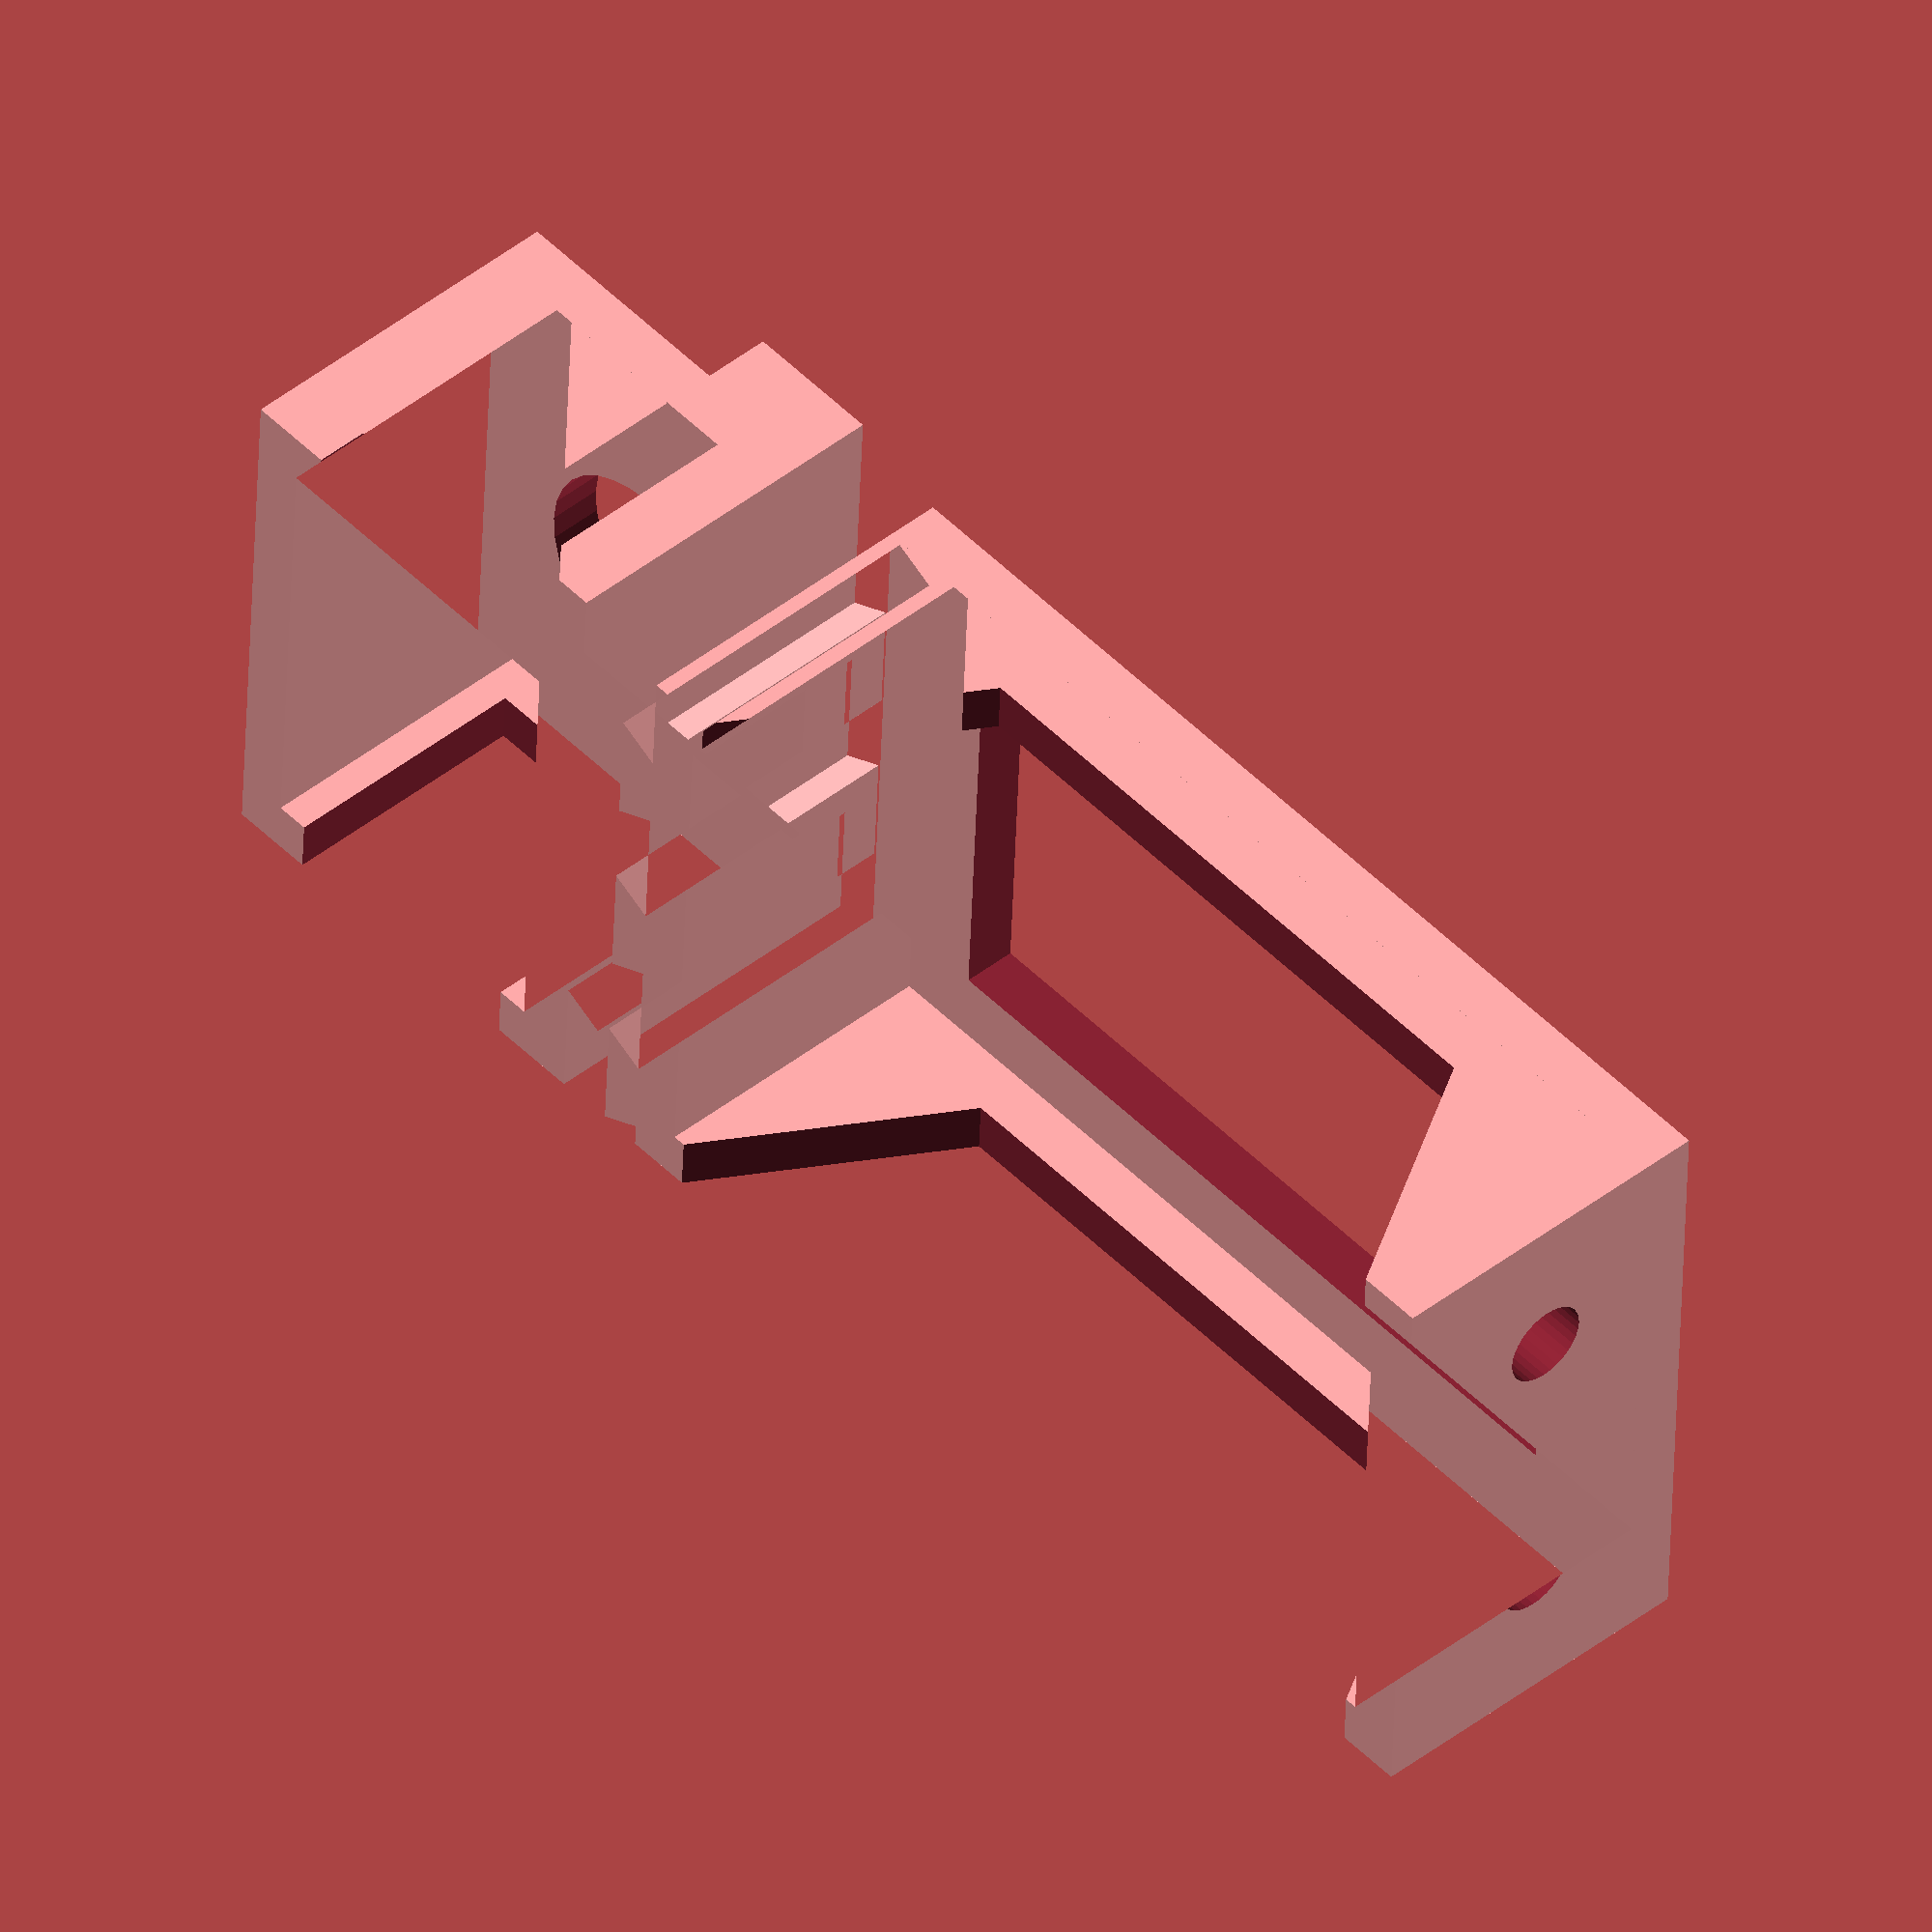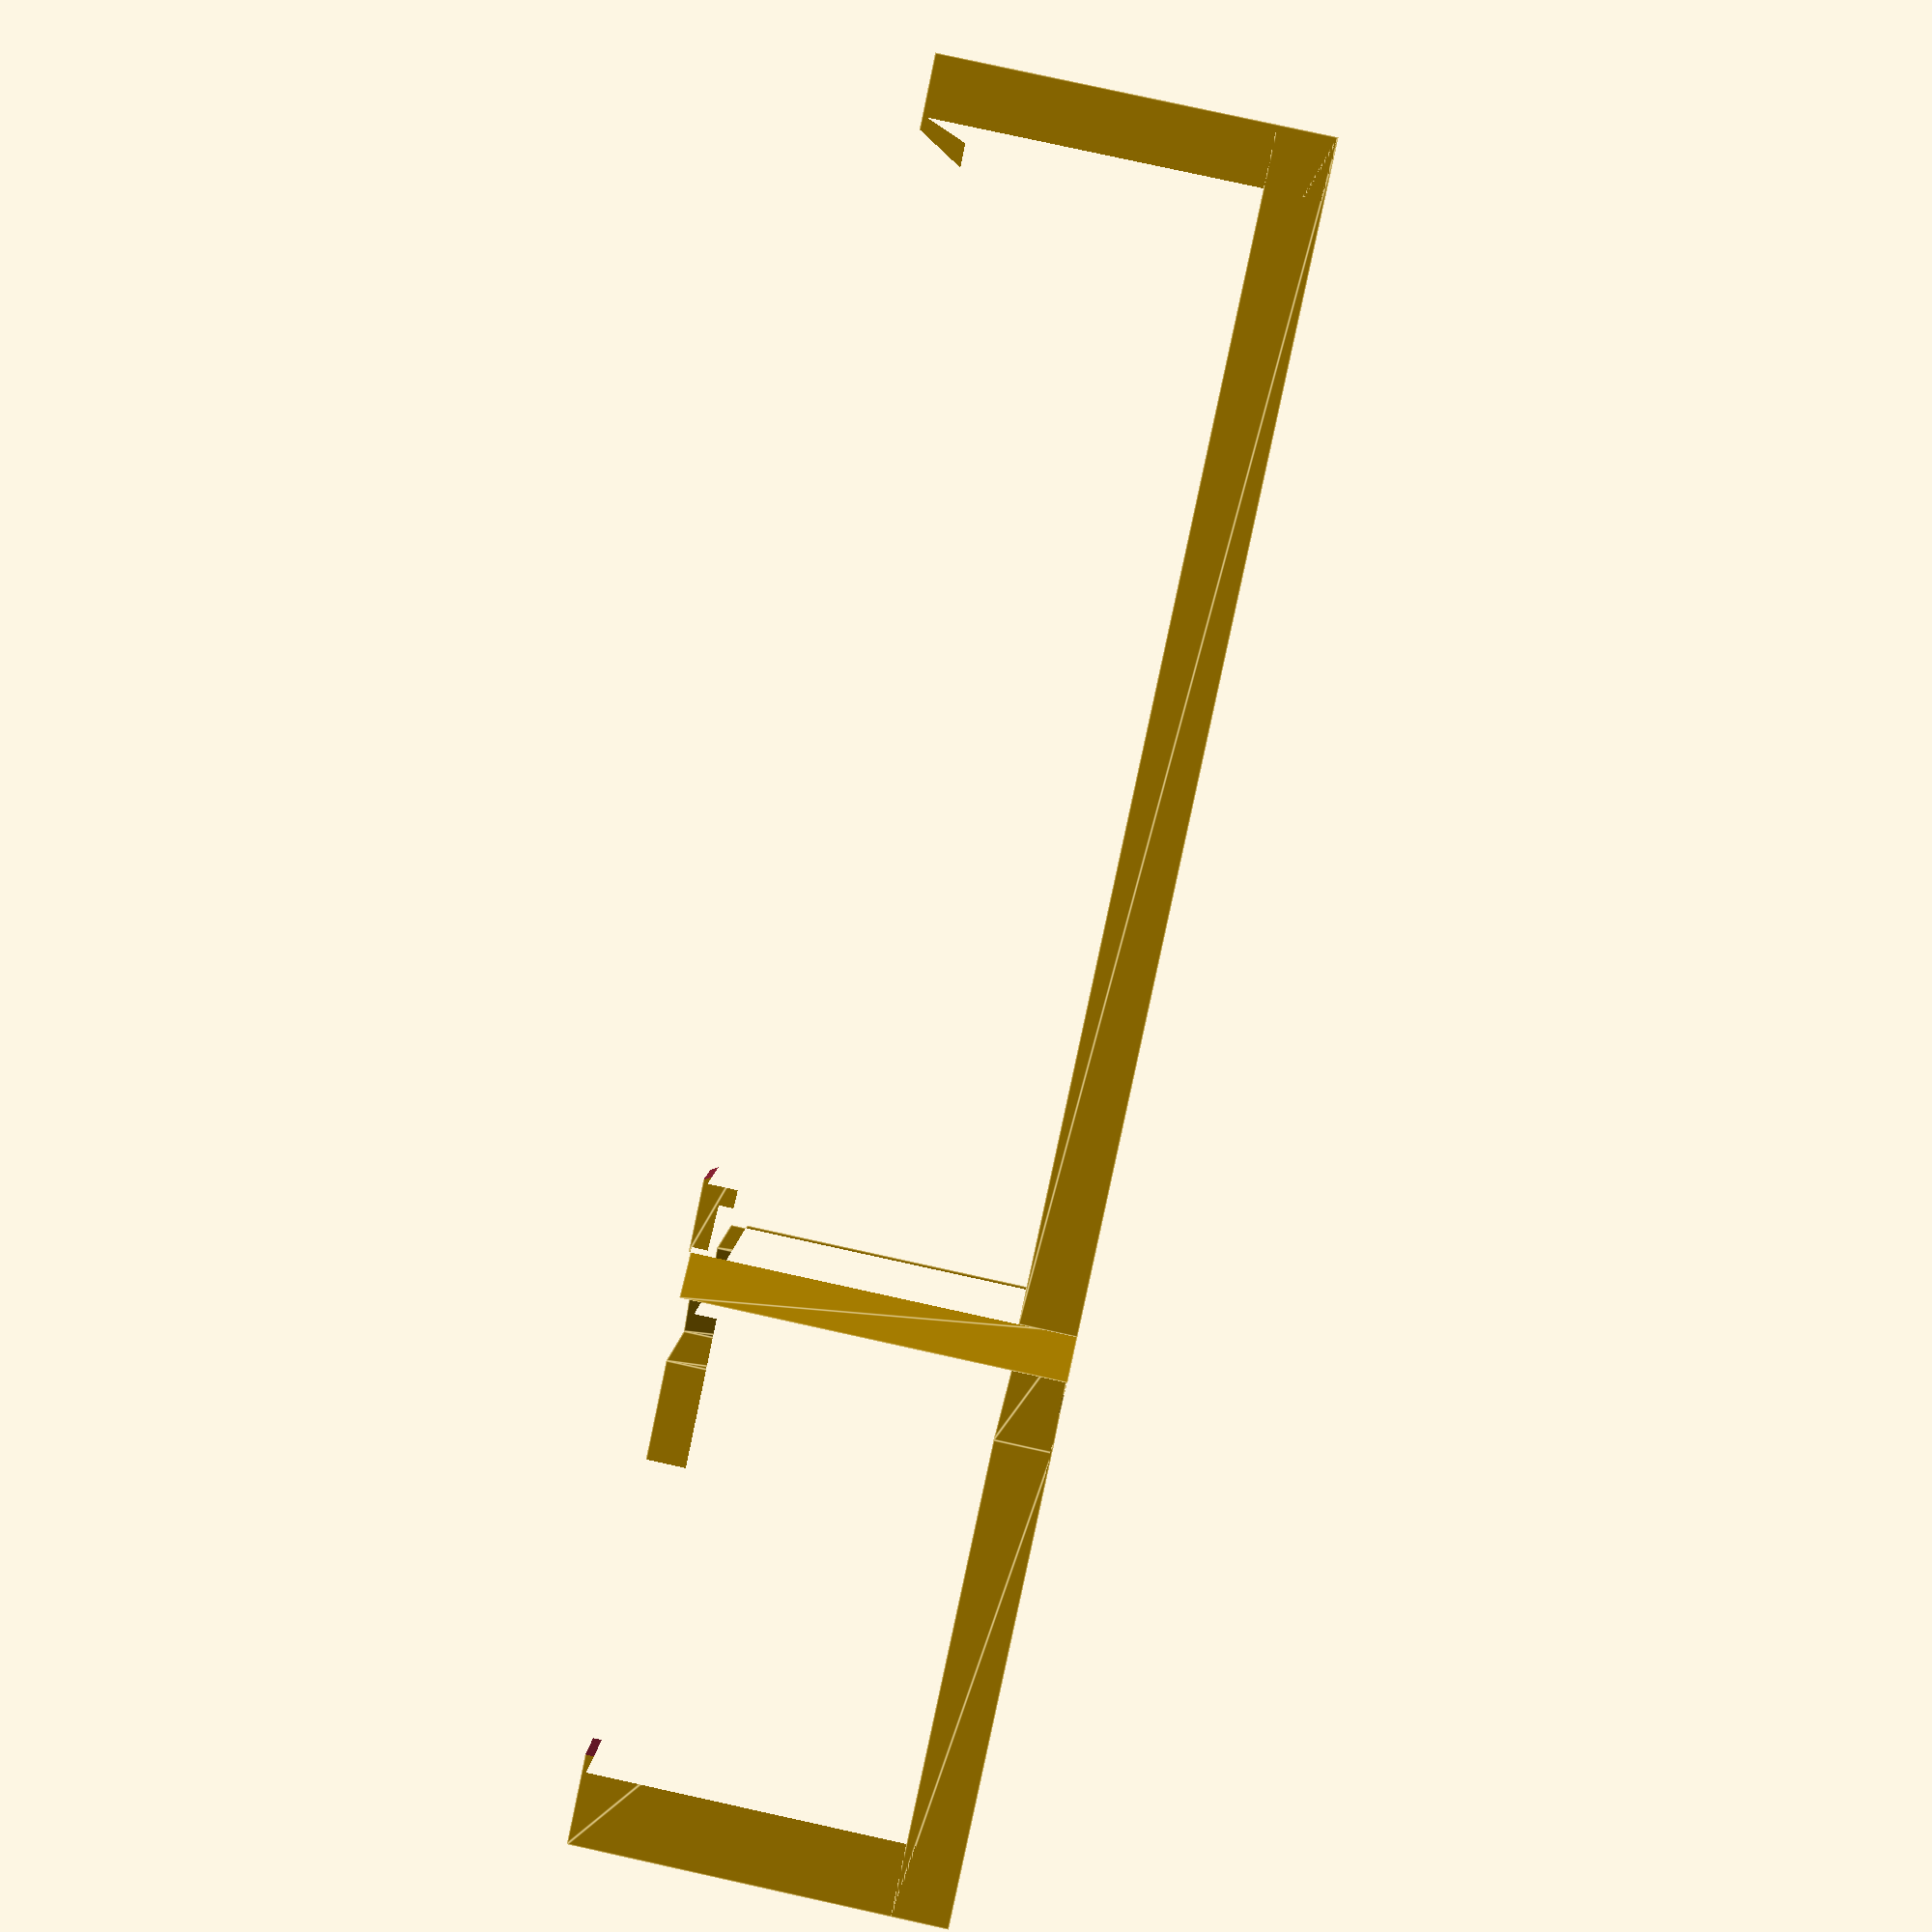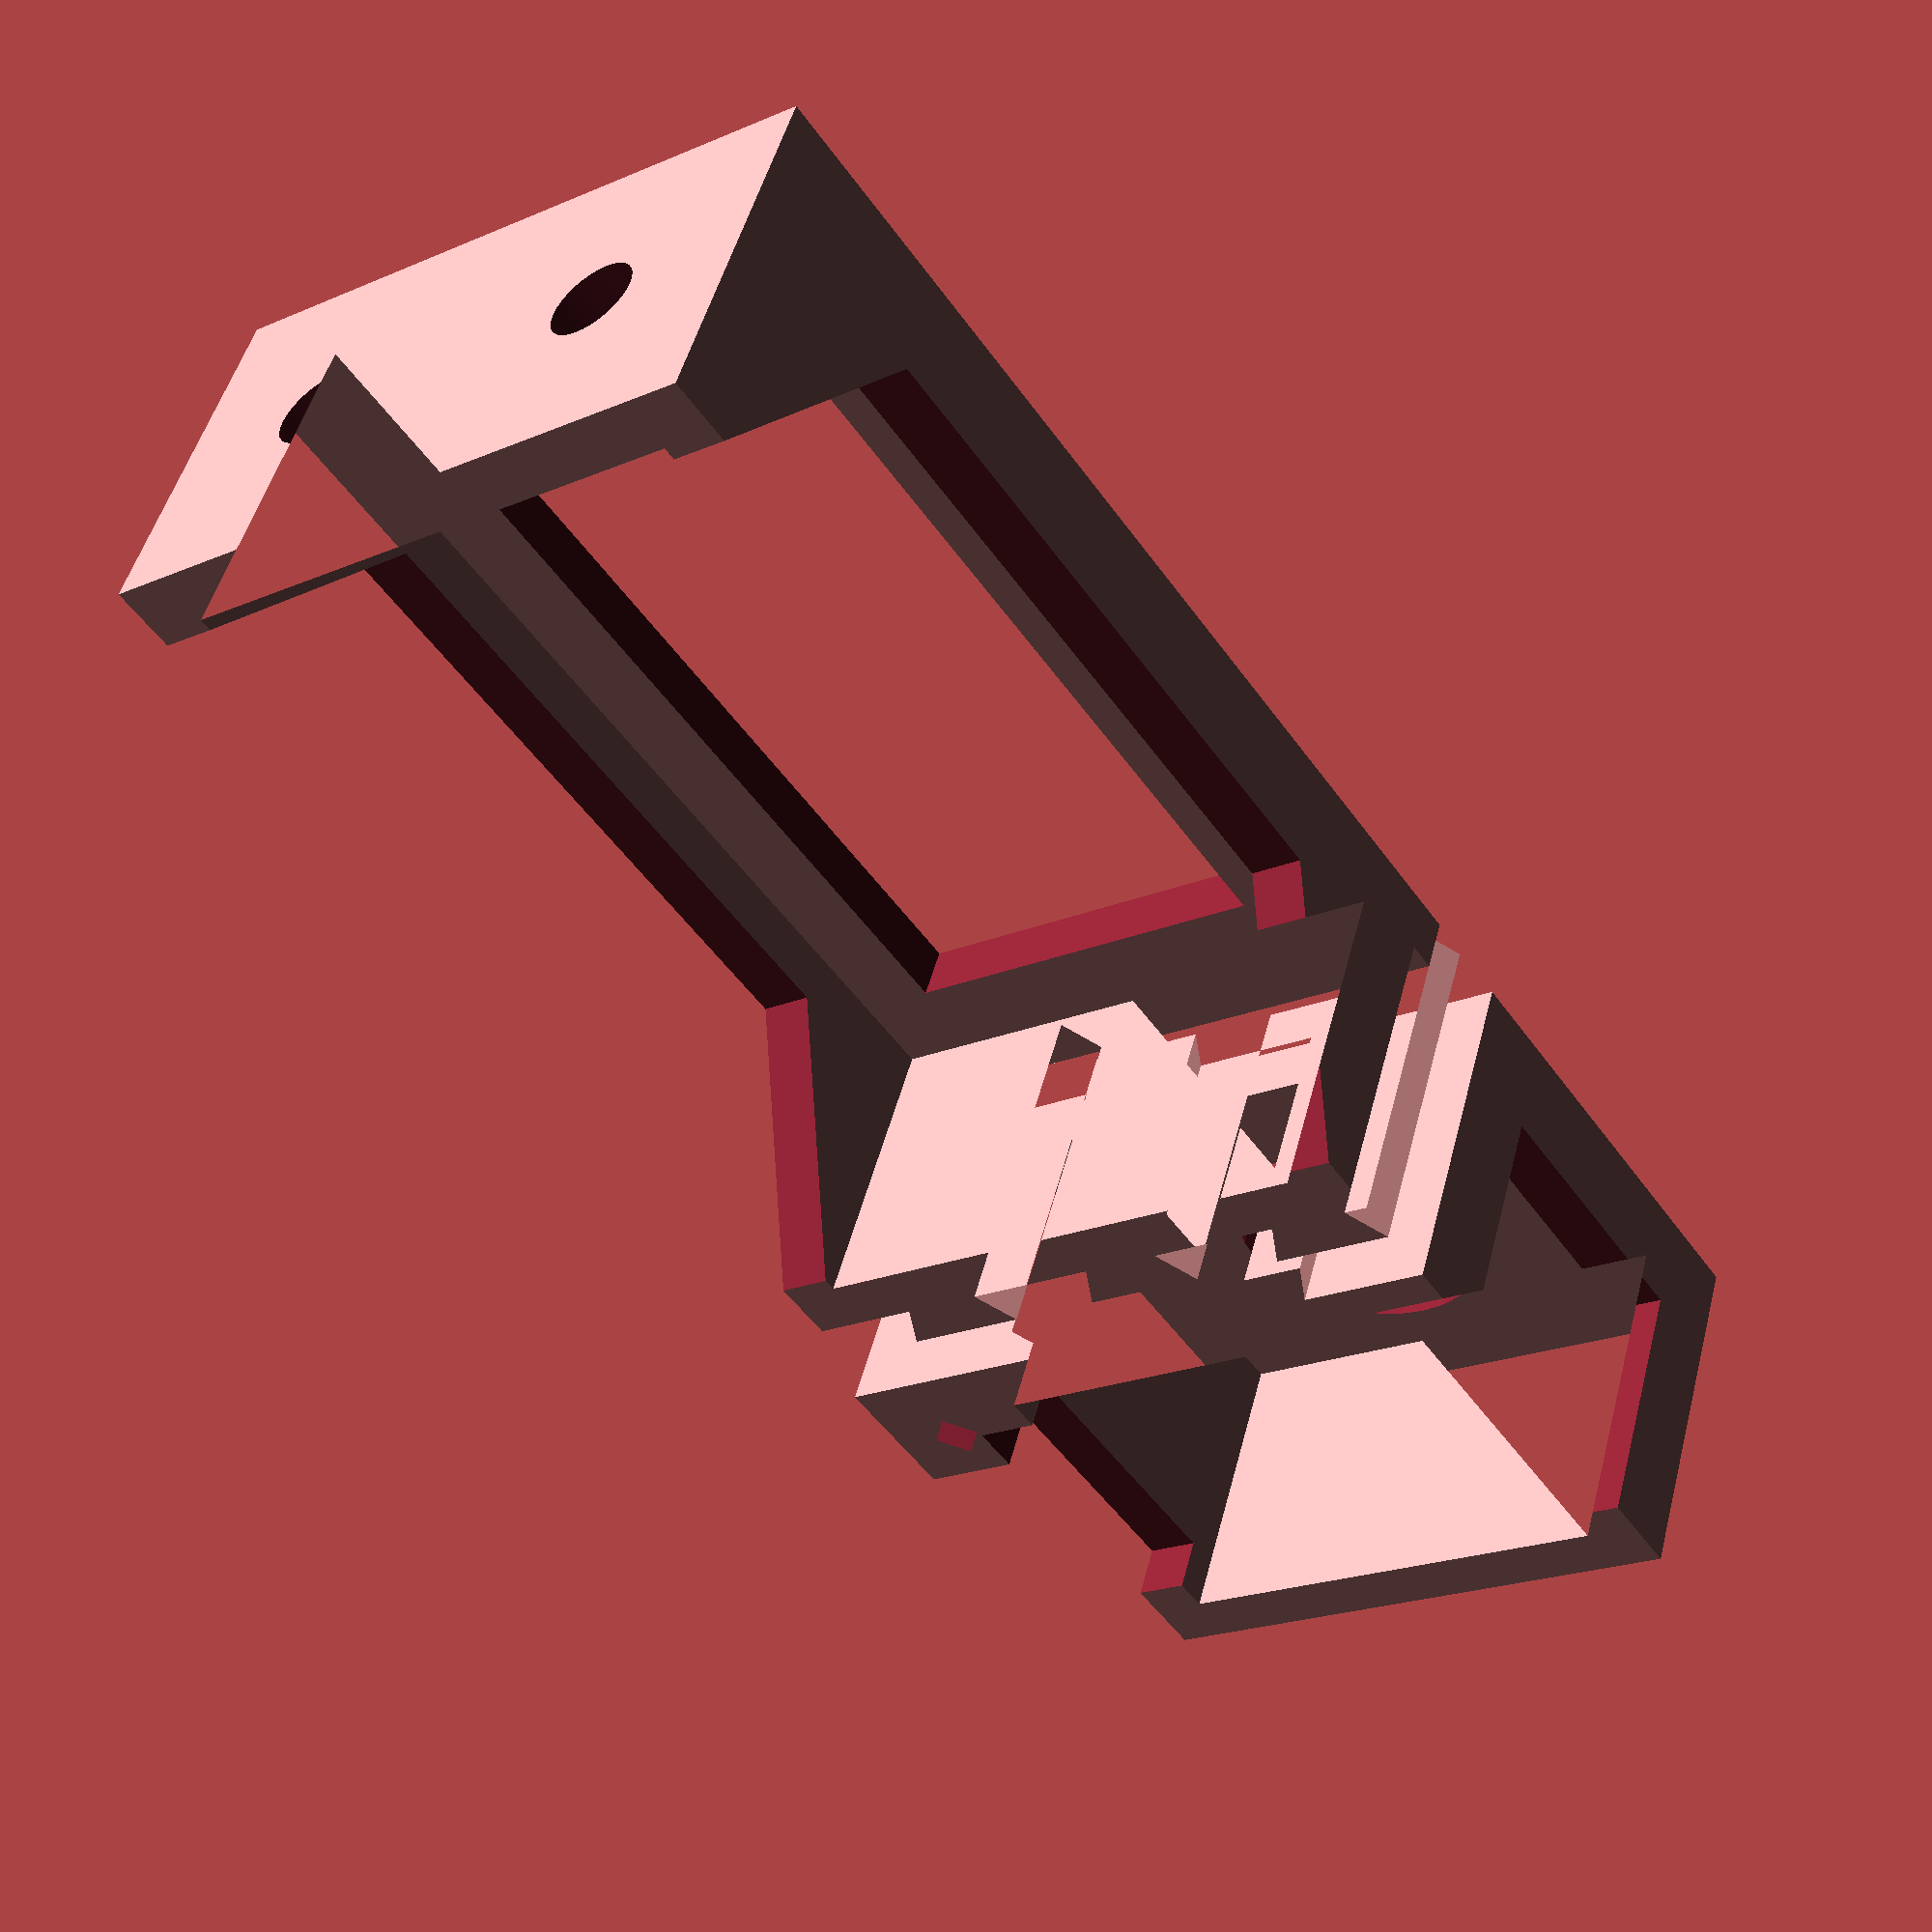
<openscad>
// Raspberry Pi fixture for 3D printing
//
// screw fixture is possible for Raspberry Pi 2
// 
// Andreas Merz 30.12.2018, v0.1, GPL

// 
function ellipse(r1, r2, num=32) = 
  [for (i=[0:num-1], a=i*360/num) [ r1*cos(a), r2*sin(a) ]];

//-------------------------------
//       w2
//    ---------
//    \       /  h
//     ---+---
//       w1
//-------------------------------

module schwalbenschwanz(h=2, w1=4, w2=6) {
             //w1=(w2-h*tan(30));      // Flankenwinkel 30 deg
             c=0.125;   // clearance / spiel in mm
             polygon(points=[[-w1/2+c,0],[w1/2-c,0],[w2/2-c,h],[-w2/2+c,h]]);
}

/*
// old approach using complex polygon
module rj45case(h=16.5, w=2.5) {
    union() {
      linear_extrude(height = h)    // case
        union() {
          polygon( points=[[0,0],[w+1.5,0],[w+1.5,w],[w,w],[w,21.5+w],[16+w,21.5+w],[16+w,w],[16+w-1.5,w],[16+w-1.5,0],[16+2*w,0],[16+2*w,21.5+2*w],[0,21.5+2*w]]);
          translate([16+2*w,6,0])    rotate(-90) schwalbenschwanz();
          translate([16+2*w,14+6,0]) rotate(-90) schwalbenschwanz();
        }
      linear_extrude(height = 3)    // bottom plate
        polygon( points=[[0,0],[16+2*w,0],[16+2*w,21.5+2*w],[0,21.5+2*w]]);     
    }
}
*/

module rj45case(h=16.5, w=2.5) {
    // h: overall height, including bottom wall
    // w: wall thickness
    // wb: bottom wall
    c=0.05;      // clearance - spiel in mm
    b=0.3;       // board edge excess, 2.8mm - w
    wb=2.5;      // bottom 
    difference() {
      union() {
        linear_extrude(height = h)    // box walls
          union() {
            difference() {
              polygon( points=[[0,0],[16+2*w+b,0],[16+2*w+b,21.5+2*w],[0,21.5+2*w]]);  // outer rectangle
              polygon( points=[[w-c,w-c],[16+w+c,w-c],[16+w+c,21.5+w+c],[w-c,21.5+w+c]]);          // inner rectangle
            }
            // Raspberry Pi 2 only: add Screw fixture
            translate([16+2*w-6.3,21.5+2*w,0]) square([6.3+b, 5]);
            
            // interface
            translate([16+2*w+b,8,0]) rotate(-90) schwalbenschwanz();
            translate([16+2*w+b,10+8,0]) rotate(-90) schwalbenschwanz();
          }
        linear_extrude(height = wb)    // bottom plate
          polygon( points=[[0,0],[16+2*w,0],[16+2*w,21.5+2*w],[0,21.5+2*w]]);     
      }
      union() {
          translate([w+1.5,-1,2+wb])
            linear_extrude(height = h)    // RJ45 breakout
              square( [13, 6]);
          translate([w+1.5,21.5-1+w,h-2.5])
            linear_extrude(height = h)    // breakout for SMD parts 
              square( [13, 4]);
          translate([14.8+w,21.5+w+4.3,0])
            linear_extrude(height = h+1)  // hole for mounting screw
              circle(1.2, $fn=4);
          translate([w+16/2,w+21.5/2,-1])
            linear_extrude(height = h+1)  // save material in bottom
              circle(6, $fn=32);
      }
    }
}

module rj45fixture(h=16.5, w=2.5, l=50) {
    // h: overall height, including bottom wall
    // w: wall thickness
    // l: length to mount point
    // wb: bottom wall
    wb=2.5;      // bottom 
    difference() {
      union() {
        linear_extrude(height = h)    // box walls
          union() {
            difference() {
              polygon( points=[[0,0],[l,0],[l,30],[0,30]]);  // outer rectangle
              polygon( points=[[w,w],[l-w,w],[l-w,30-w],[w,30-w]]);  // inner rectangle
            }
            // interface
            translate([0,0*10+3,0]) rotate(90) schwalbenschwanz();
            translate([0,1*10+3,0]) rotate(90) schwalbenschwanz();
            translate([0,1*20+3,0]) rotate(90) schwalbenschwanz();
          }
          linear_extrude(height = wb)    // bottom plate
            polygon( points=[[0,0],[l,0],[l,30],[0,30]]);  // outer rectangle
      }
      union() {
          translate([l/2,-1,2*wb])
            linear_extrude(height = h-2*wb+1, scale=1.5)    // save material in wall
              square( [(l-2*w)/1.5, 2*30+2*w], center=true);
          translate([l/2,30/2,-1])
            linear_extrude(height = h+1)  // save material in bottom
              //polygon(ellipse(l*0.4,30*1/3));
              square([l*0.75, 30*0.6], center=true);
          translate([l-10,30*3/4,h/2])       // mounting hole 4mm
            rotate([0,90,0])
              linear_extrude(height = 20)
                circle(4/2,$fn=32);
          translate([l-10,30*1/4,h/2])       // mounting hole 4mm
            rotate([0,90,0])
              linear_extrude(height = 20)
                circle(4/2,$fn=32);
      }
    }
  }


//------------- Instances --------------------

translate([-26,0,0])
rj45case();

rj45fixture();


</openscad>
<views>
elev=314.6 azim=2.7 roll=47.9 proj=o view=wireframe
elev=279.3 azim=196.9 roll=102.4 proj=p view=edges
elev=310.5 azim=234.8 roll=14.5 proj=p view=wireframe
</views>
